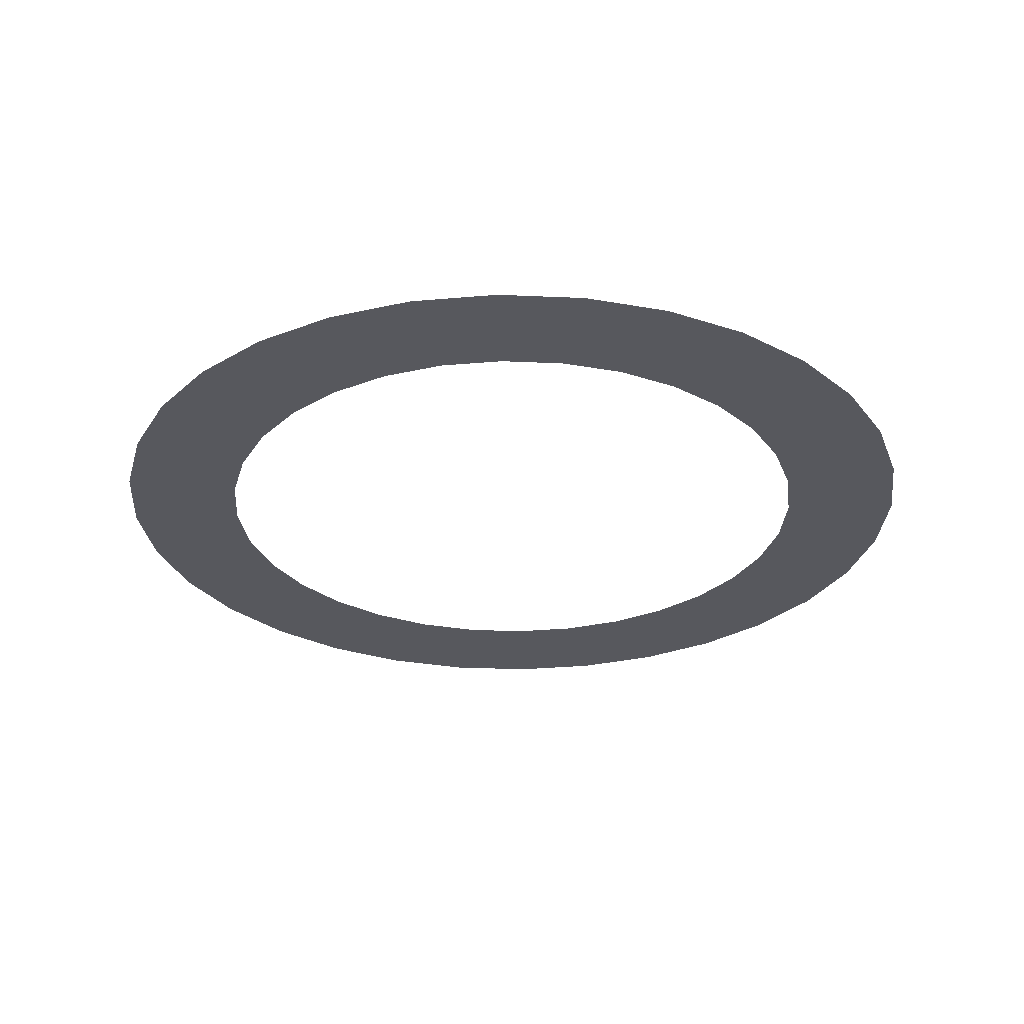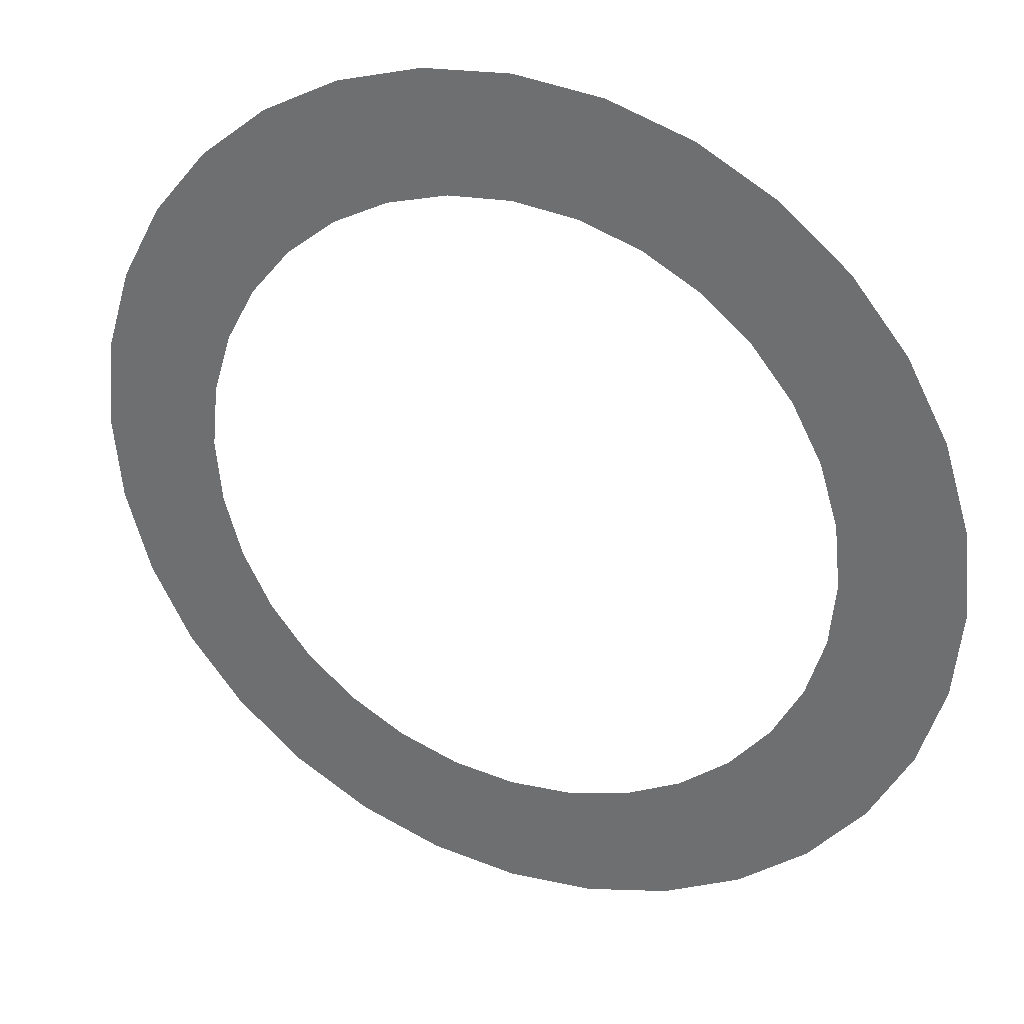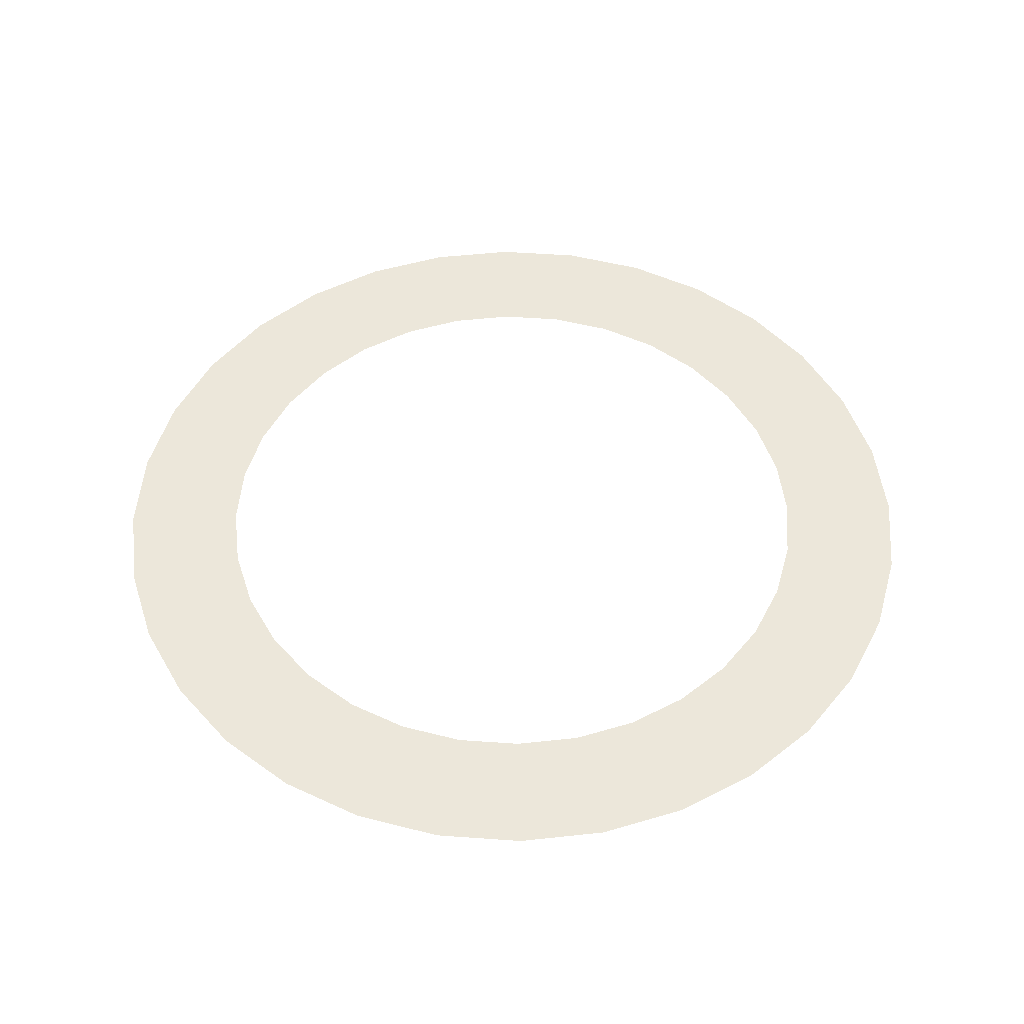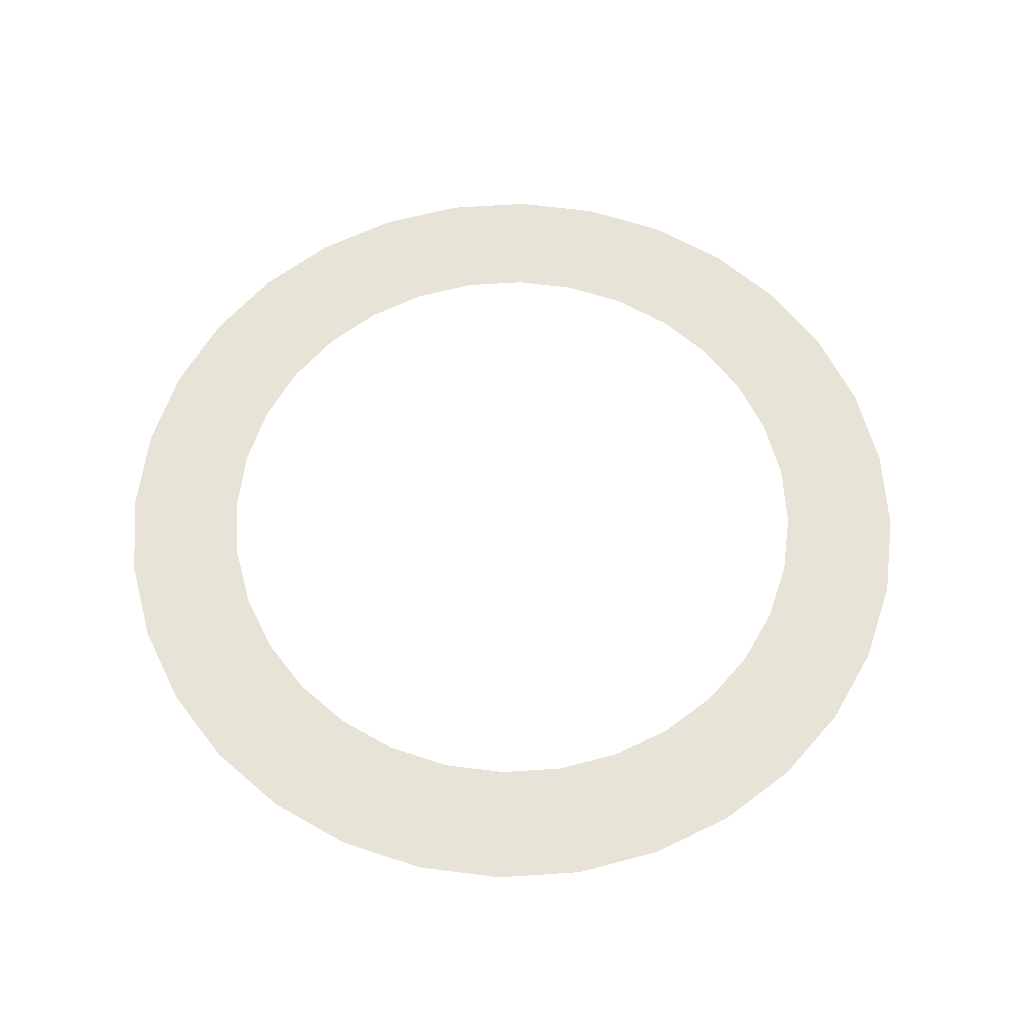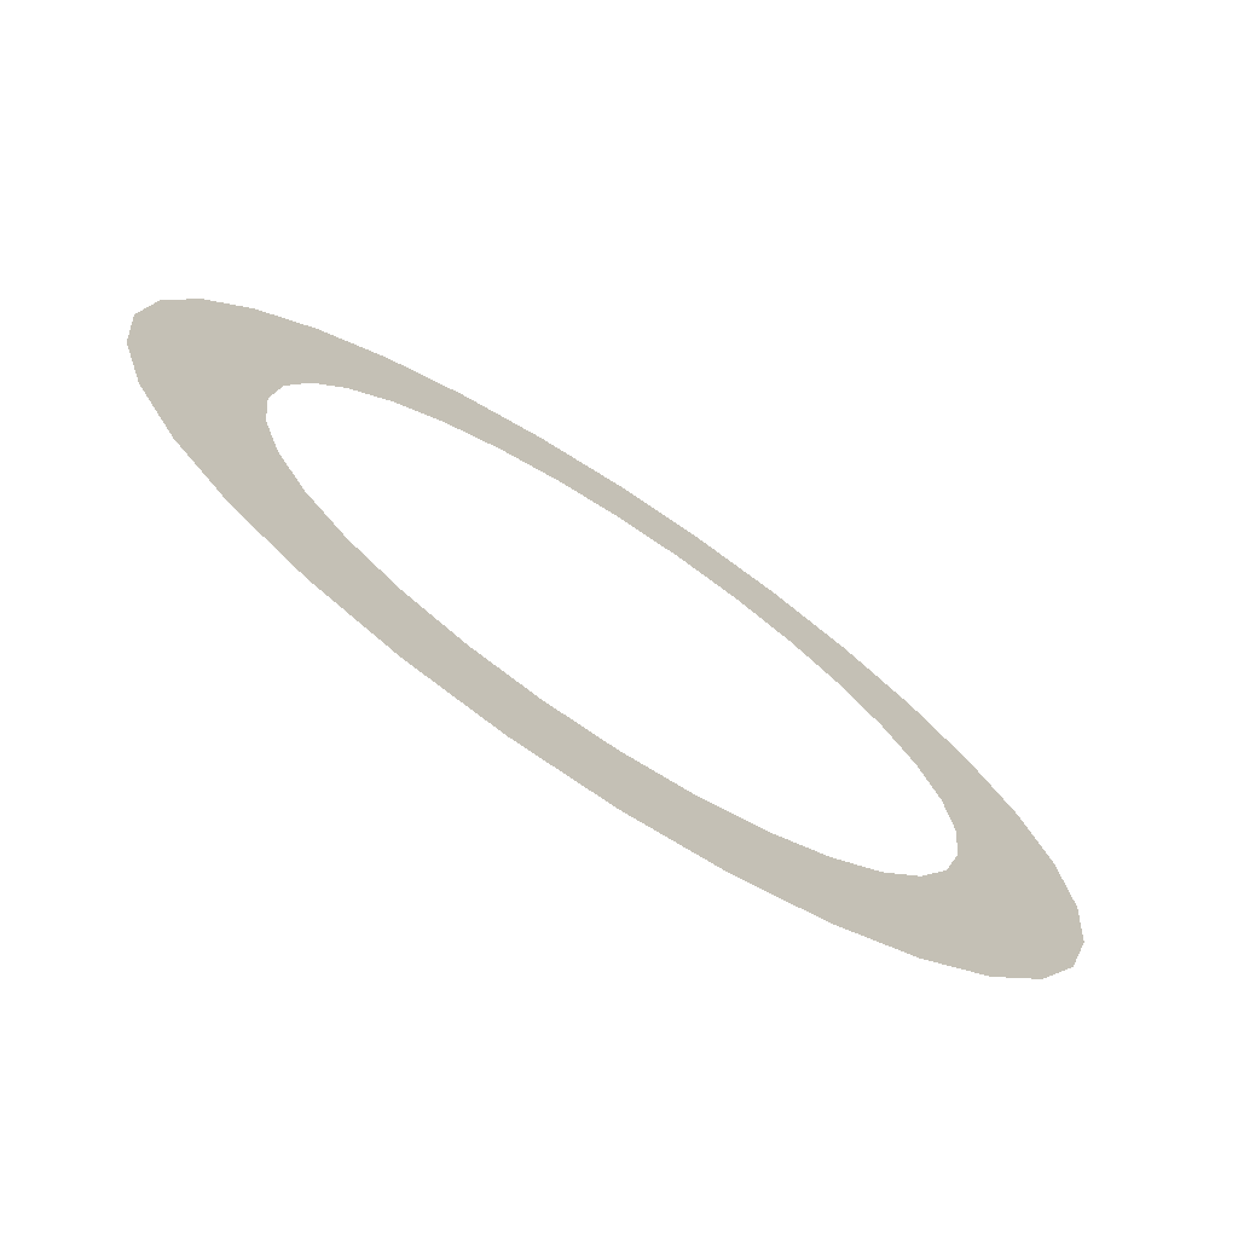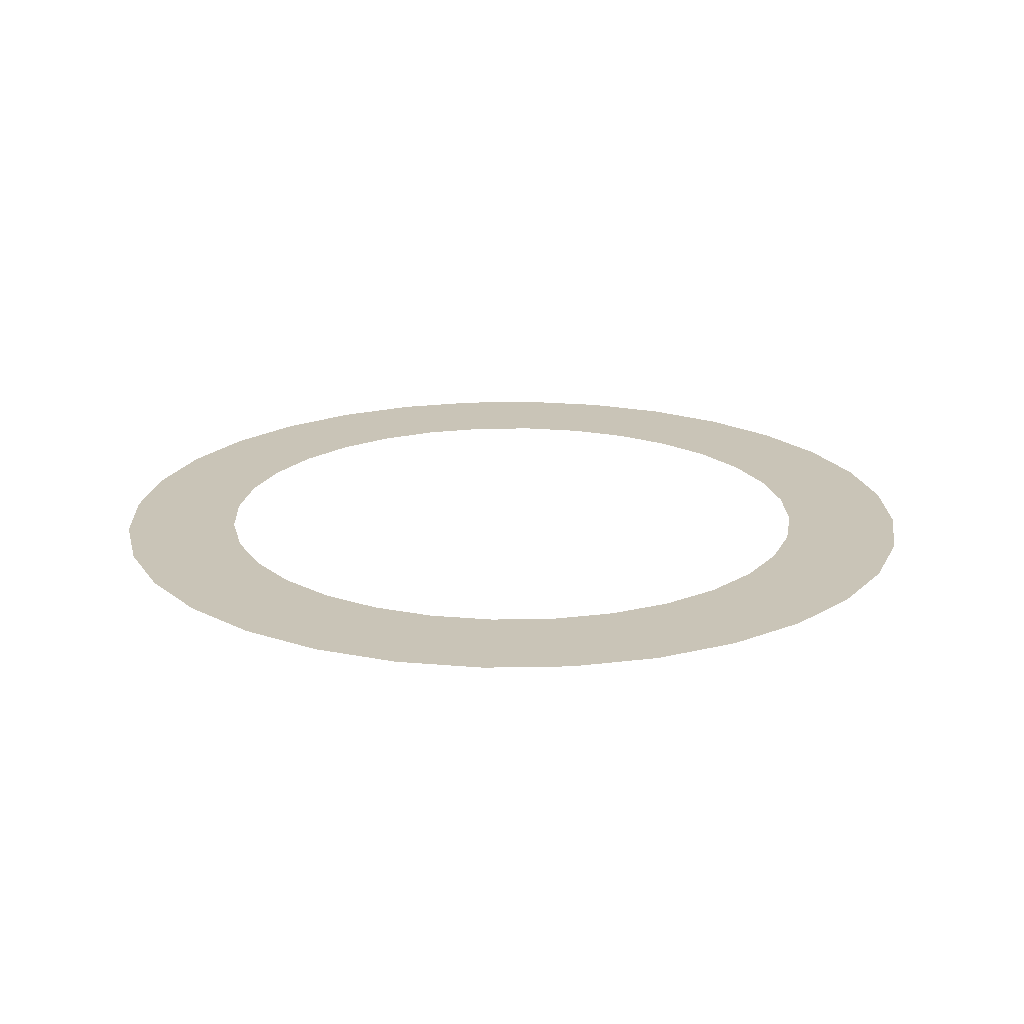
<metadata>
{"format":"obj","ext":"obj","renderer":"f3d","projection":"perspective","resolution":1024,"background":"white","views":[{"elev":-28.9,"azim":-121.9,"up":"+Z"},{"elev":31.7,"azim":-156.3,"up":"+Y"},{"elev":50.3,"azim":-102.4,"up":"+Z"},{"elev":62.3,"azim":46.8,"up":"+Z"},{"elev":-73.8,"azim":-33.2,"up":"+Y"},{"elev":20.0,"azim":48.6,"up":"+Z"}]}
</metadata>
<code>
o Circle
v -0 1 -0
v -0.1951 0.9808 -0
v -0.3827 0.9239 -0
v -0.5556 0.8315 -0
v -0.7071 0.7071 -0
v -0.8315 0.5556 -0
v -0.9239 0.3827 -0
v -0.9808 0.1951 -0
v -1 -0 -0
v -0.9808 -0.1951 -0
v -0.9239 -0.3827 -0
v -0.8315 -0.5556 -0
v -0.7071 -0.7071 -0
v -0.5556 -0.8315 -0
v -0.3827 -0.9239 -0
v -0.1951 -0.9808 -0
v 0 -1 -0
v 0.1951 -0.9808 -0
v 0.3827 -0.9239 -0
v 0.5556 -0.8315 -0
v 0.7071 -0.7071 -0
v 0.8315 -0.5556 -0
v 0.9239 -0.3827 -0
v 0.9808 -0.1951 -0
v 1 1e-06 -0
v 0.9808 0.1951 -0
v 0.9239 0.3827 -0
v 0.8315 0.5556 -0
v 0.7071 0.7071 -0
v 0.5556 0.8315 -0
v 0.3827 0.9239 -0
v 0.1951 0.9808 -0
v 0 1.37 -0
v -0.2673 1.344 -0
v -0.5243 1.266 -0
v -0.7612 1.139 -0
v -0.9688 0.9688 -0
v -1.139 0.7612 -0
v -1.266 0.5243 -0
v -1.344 0.2673 -0
v -1.37 -0 -0
v -1.344 -0.2673 -0
v -1.266 -0.5243 -0
v -1.139 -0.7612 -0
v -0.9688 -0.9688 -0
v -0.7612 -1.139 -0
v -0.5243 -1.266 -0
v -0.2673 -1.344 -0
v 0 -1.37 -0
v 0.2673 -1.344 -0
v 0.5243 -1.266 -0
v 0.7612 -1.139 -0
v 0.9688 -0.9688 -0
v 1.139 -0.7612 -0
v 1.266 -0.5243 -0
v 1.344 -0.2673 -0
v 1.37 1e-06 -0
v 1.344 0.2673 -0
v 1.266 0.5243 -0
v 1.139 0.7612 -0
v 0.9688 0.9688 -0
v 0.7612 1.139 -0
v 0.5243 1.266 -0
v 0.2673 1.344 -0
f 23 22 54 55
f 10 9 41 42
f 24 23 55 56
f 11 10 42 43
f 25 24 56 57
f 12 11 43 44
f 26 25 57 58
f 13 12 44 45
f 27 26 58 59
f 14 13 45 46
f 28 27 59 60
f 15 14 46 47
f 2 1 33 34
f 29 28 60 61
f 16 15 47 48
f 3 2 34 35
f 30 29 61 62
f 17 16 48 49
f 4 3 35 36
f 31 30 62 63
f 18 17 49 50
f 5 4 36 37
f 32 31 63 64
f 19 18 50 51
f 6 5 37 38
f 1 32 64 33
f 20 19 51 52
f 7 6 38 39
f 21 20 52 53
f 8 7 39 40
f 22 21 53 54
f 9 8 40 41

</code>
